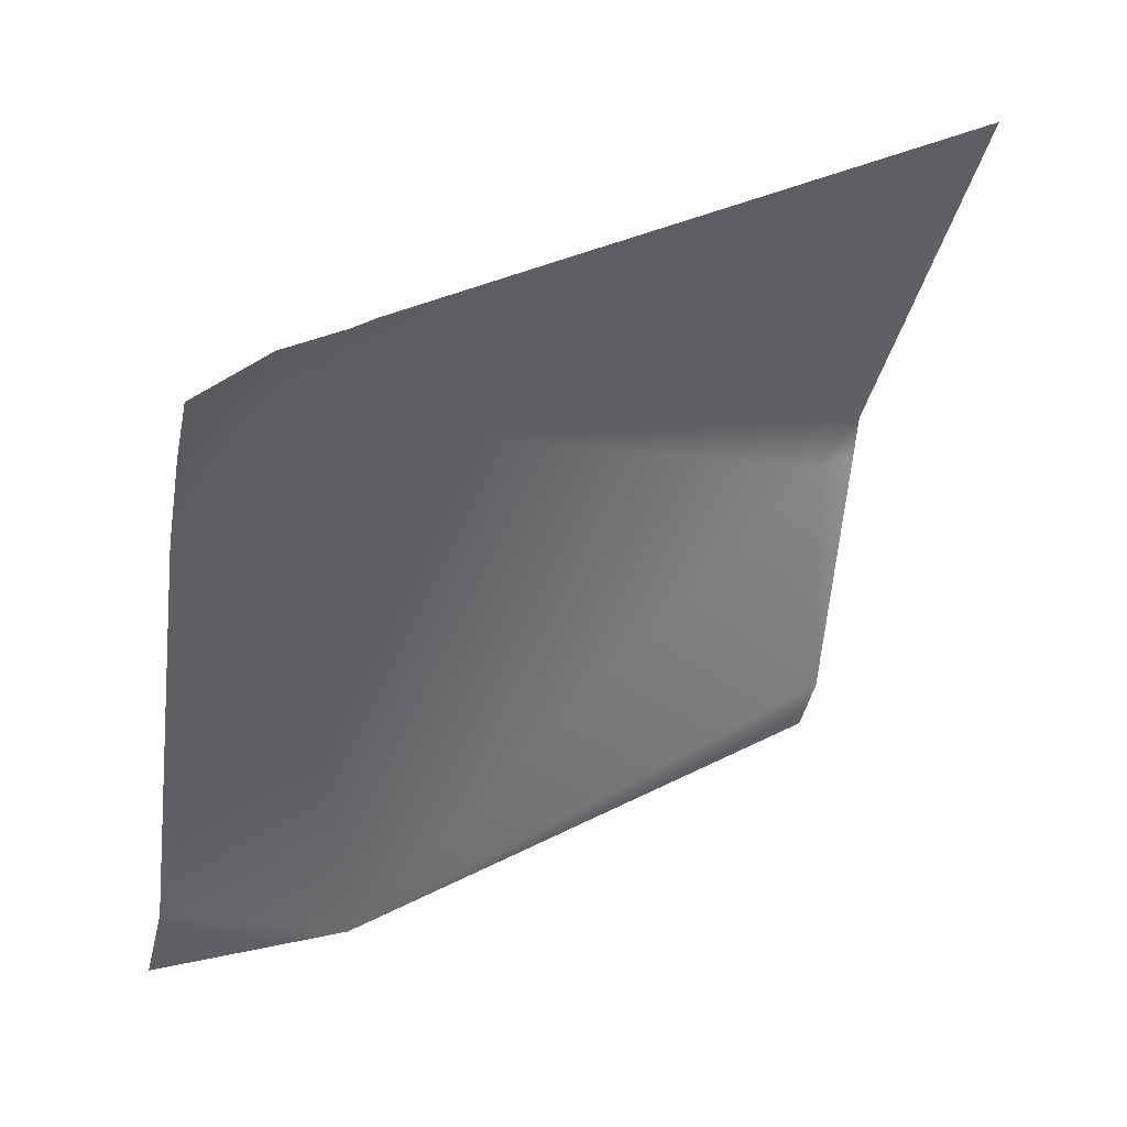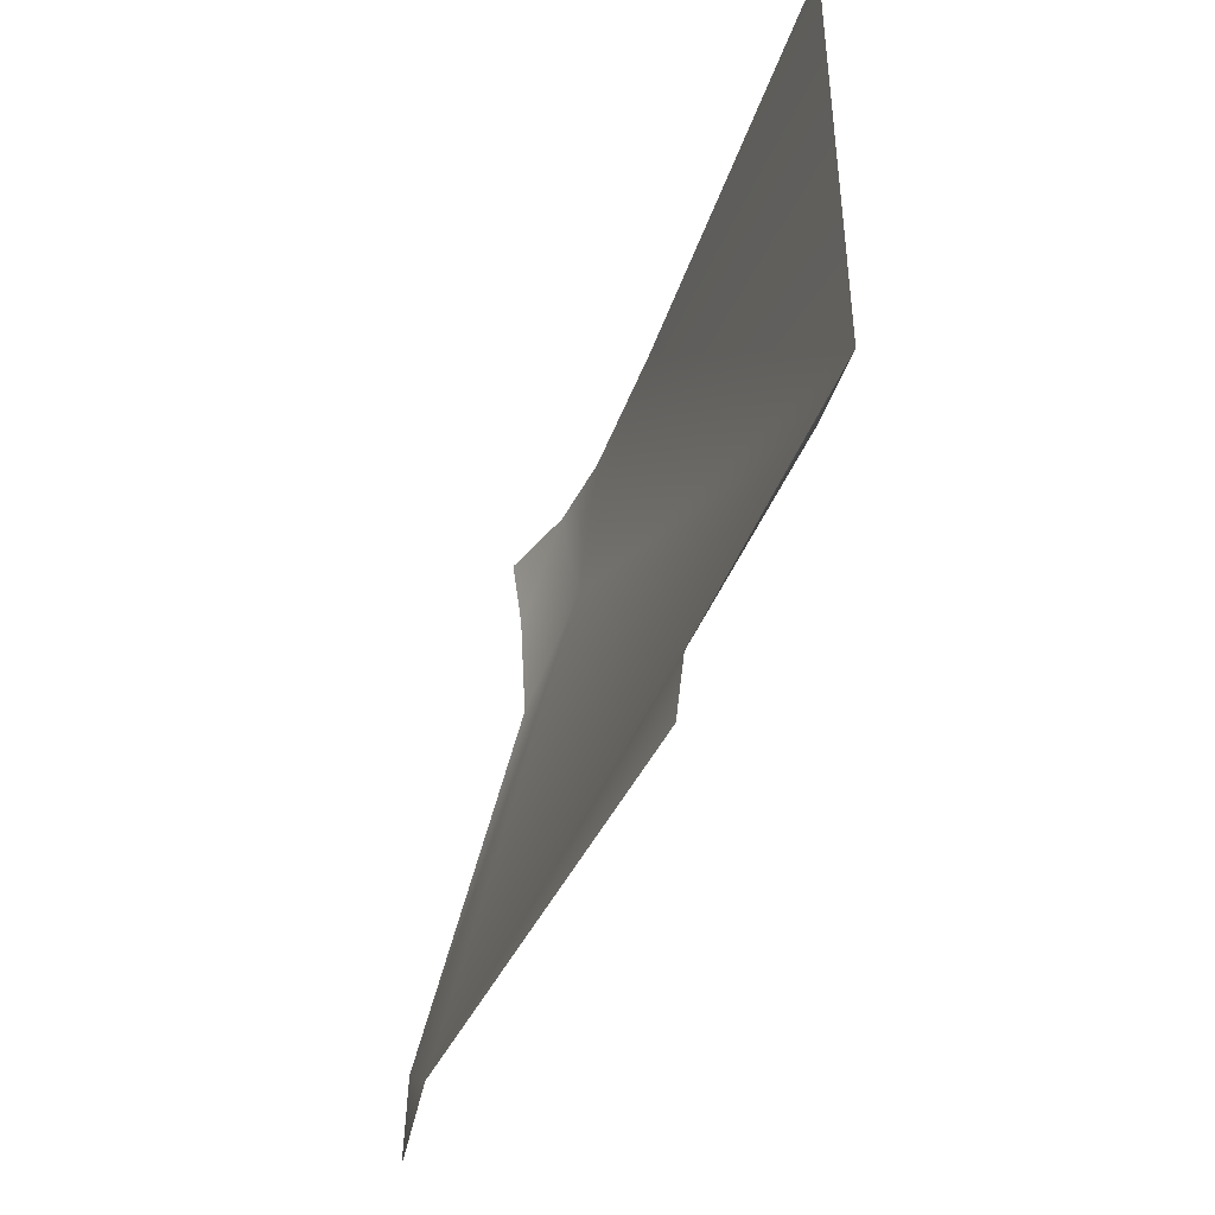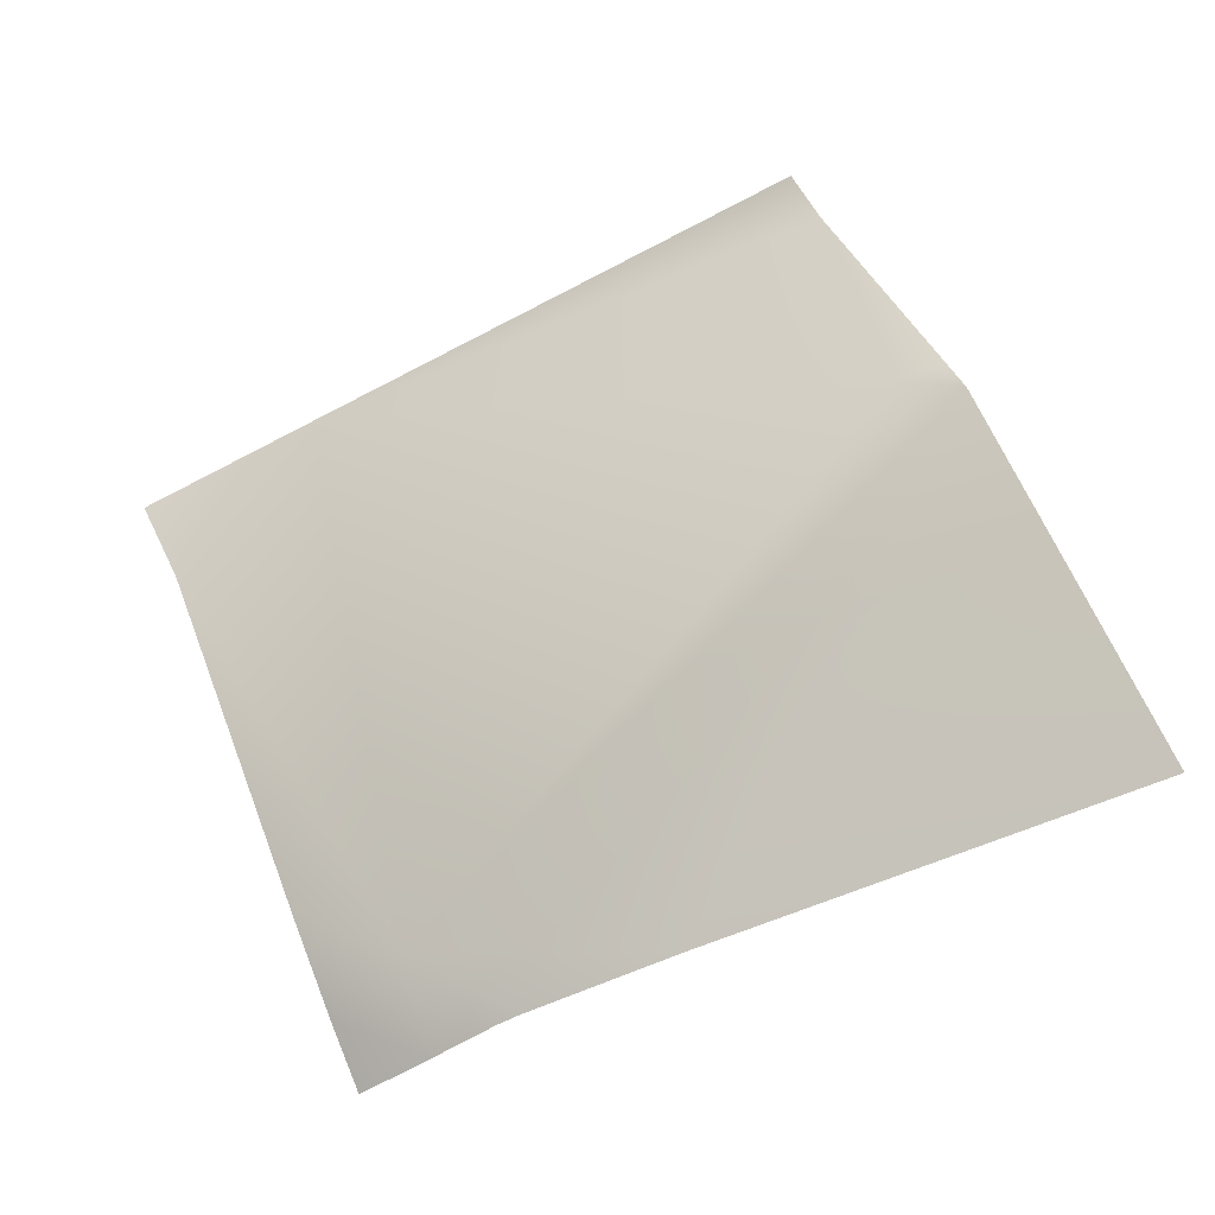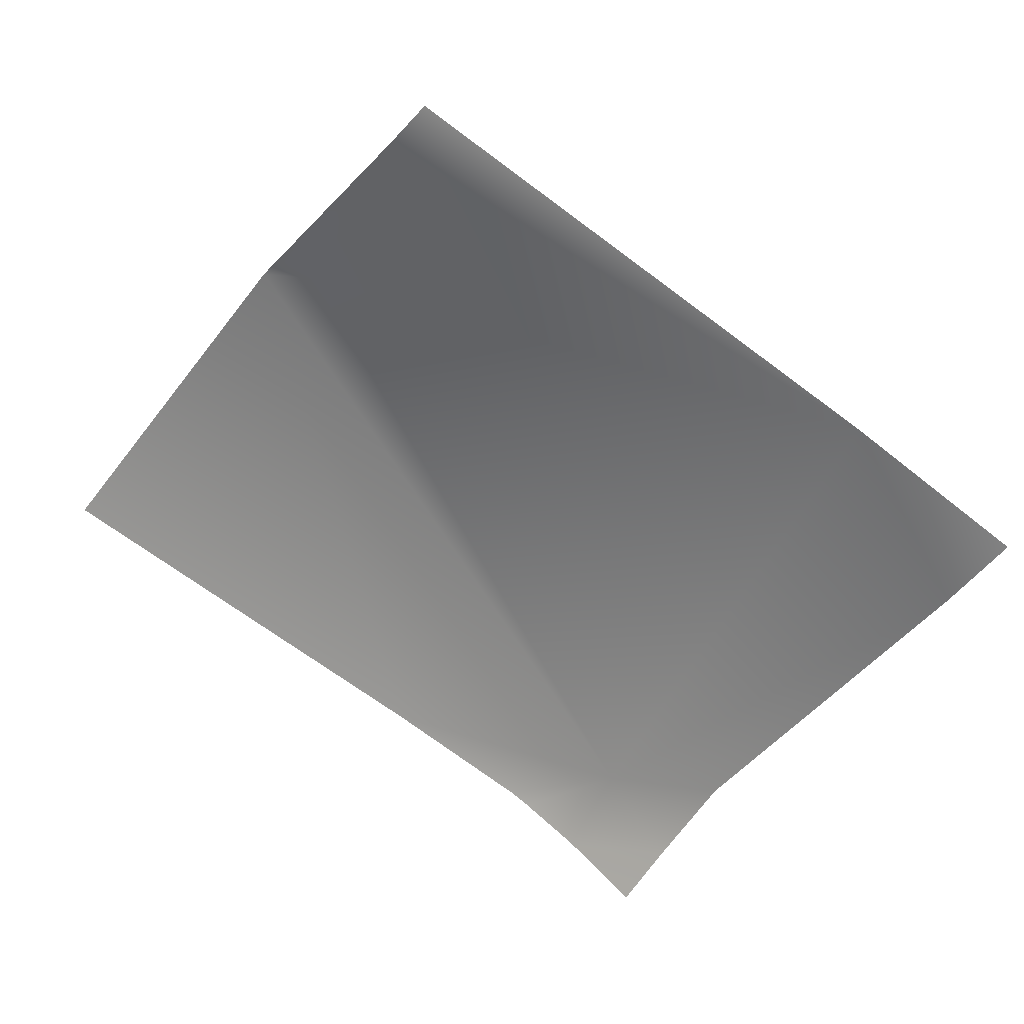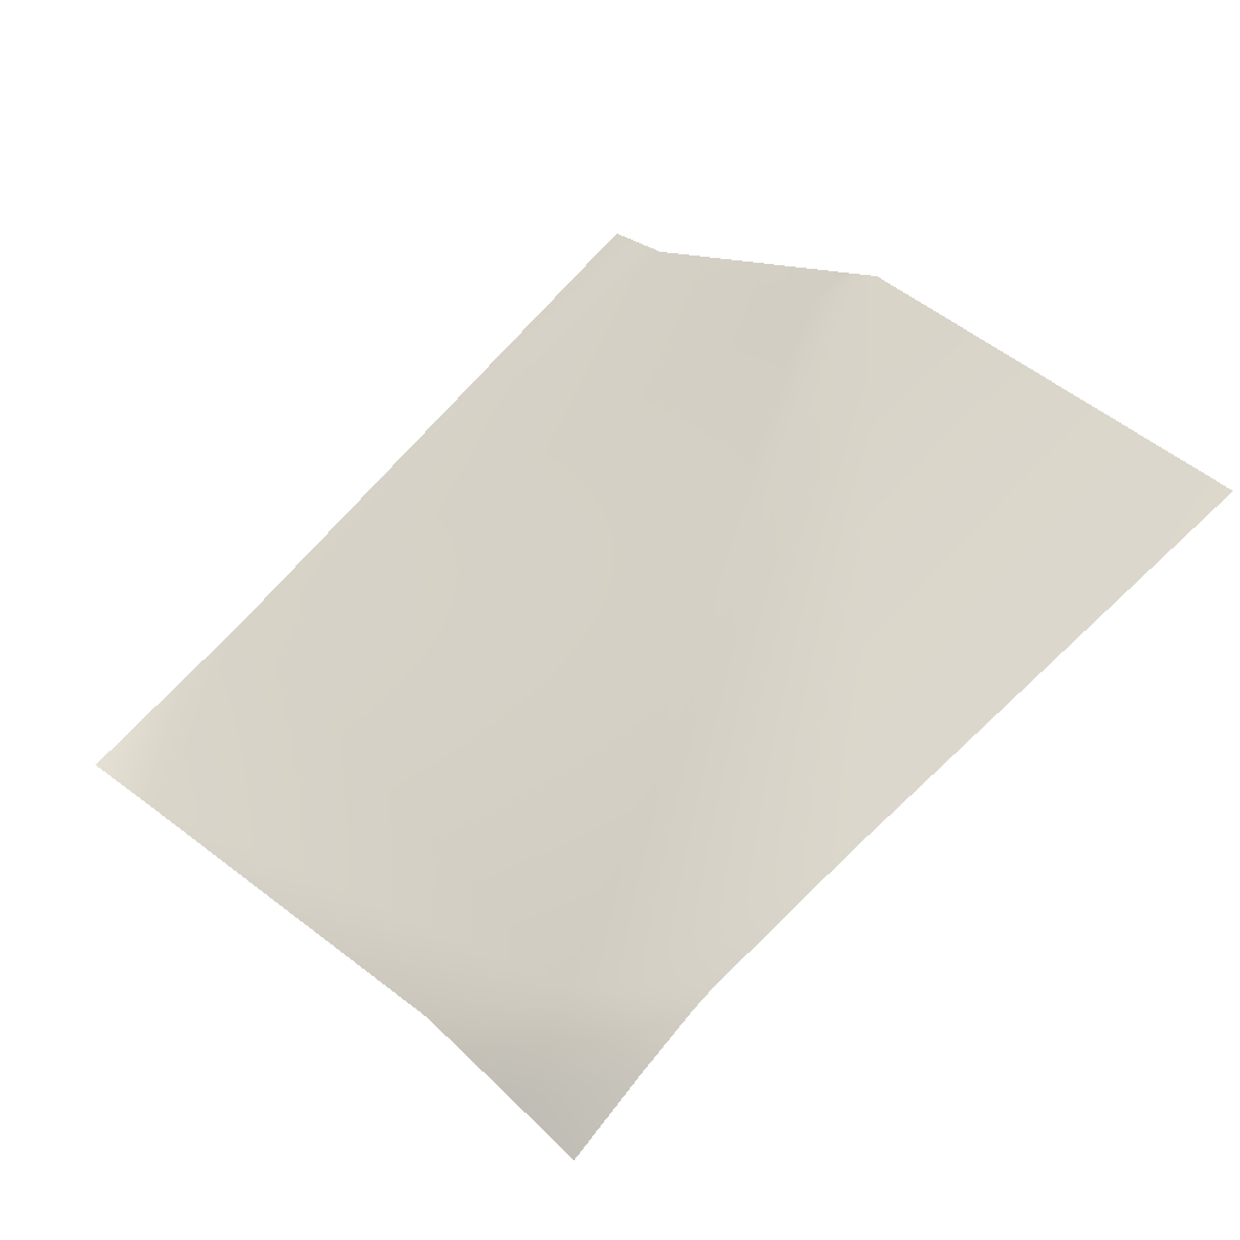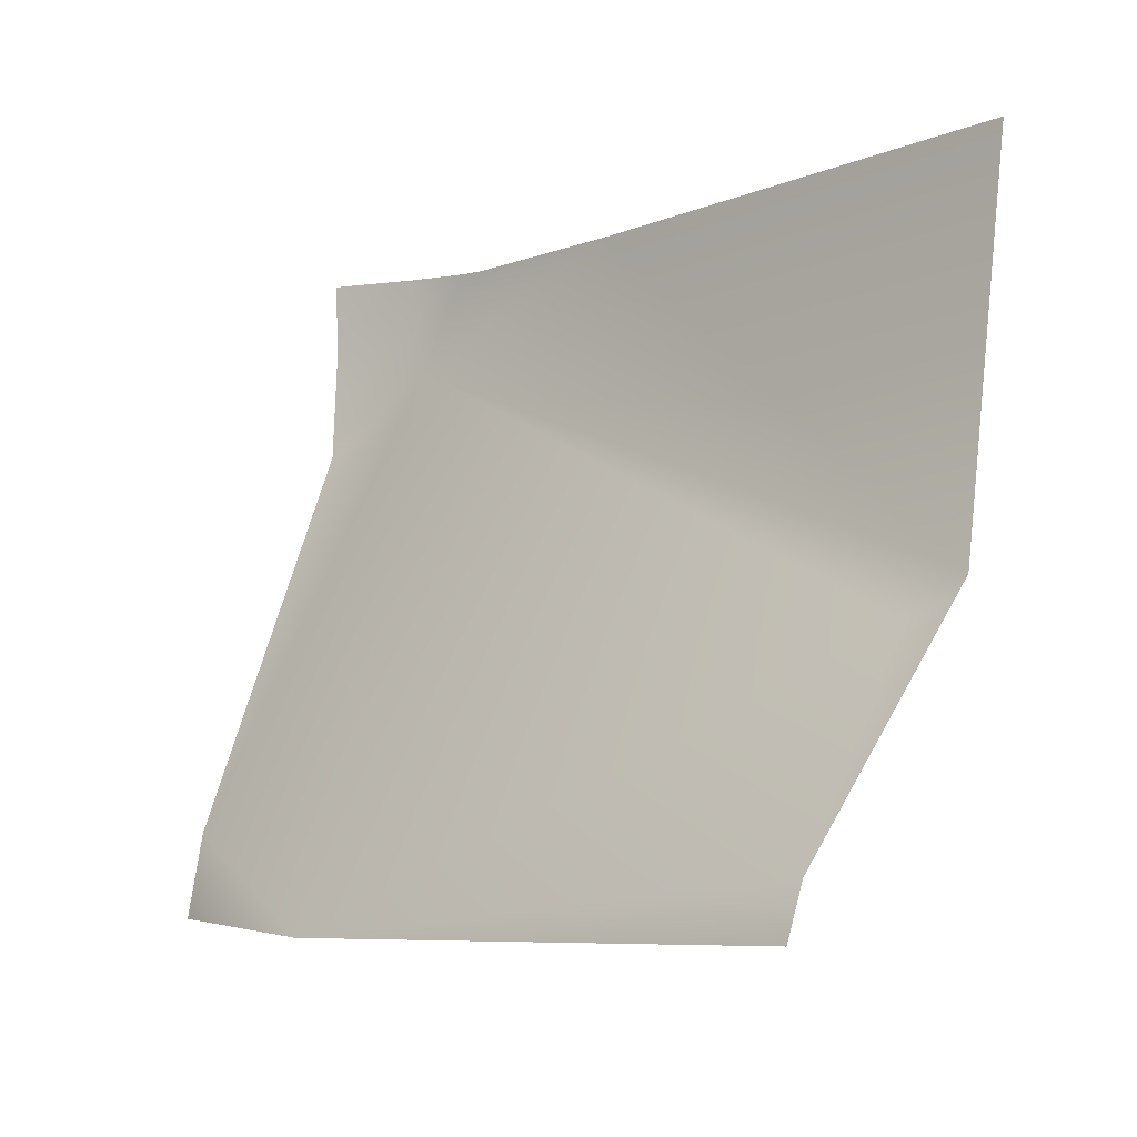
<metadata>
{"format":"obj","ext":"obj","renderer":"f3d","projection":"perspective","resolution":1024,"background":"white","views":[{"elev":49.8,"azim":-10.8,"up":"+Z"},{"elev":-45.3,"azim":90.9,"up":"+Z"},{"elev":70.9,"azim":-12.1,"up":"+Y"},{"elev":-58.5,"azim":156.3,"up":"+Y"},{"elev":51.2,"azim":-35.2,"up":"+Y"},{"elev":-17.8,"azim":61.1,"up":"+Z"}]}
</metadata>
<code>
v 37.6 -14.57 1.474
v 37.72 -16.4 -7.22
v 46.28 -11.28 -3.603
v 45.41 -13.25 -7.392
v 45.53 -11.72 -4.071
v 46.17 -11.55 -4.109
v 47.63 -11.45 1.954
v 45.17 -13.35 -8.176
v 36.18 -15.4 0.434
v 36.44 -15.48 2.01
v 35.23 -16.86 -5.349
v 41.25 -13.52 2.455
v 38.98 -14.3 2.671
v 38.66 -14.45 2.709
v 37.74 -14.84 2.891
v 36.63 -15.61 3.042
v 34.92 -16.92 -6.57
f 1 2 5
f 13 1 12
f 10 9 1
f 6 3 5
f 5 2 4
f 11 1 9
f 11 2 1
f 14 1 13
f 10 1 15
f 15 1 14
f 12 3 7
f 15 16 10
f 12 1 3
f 8 4 2
f 2 11 17
f 4 6 5
f 5 3 1

</code>
